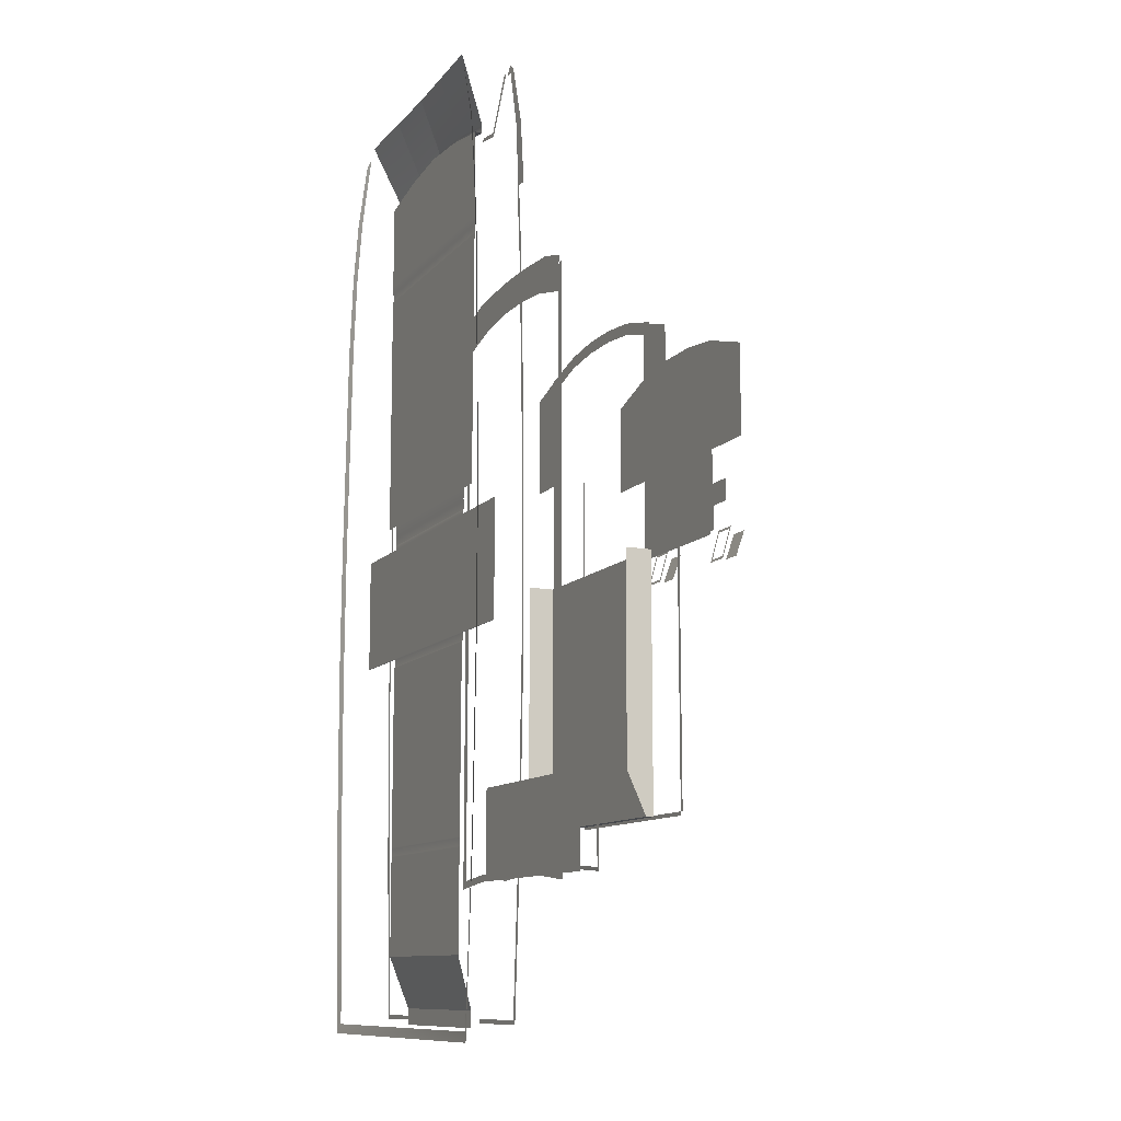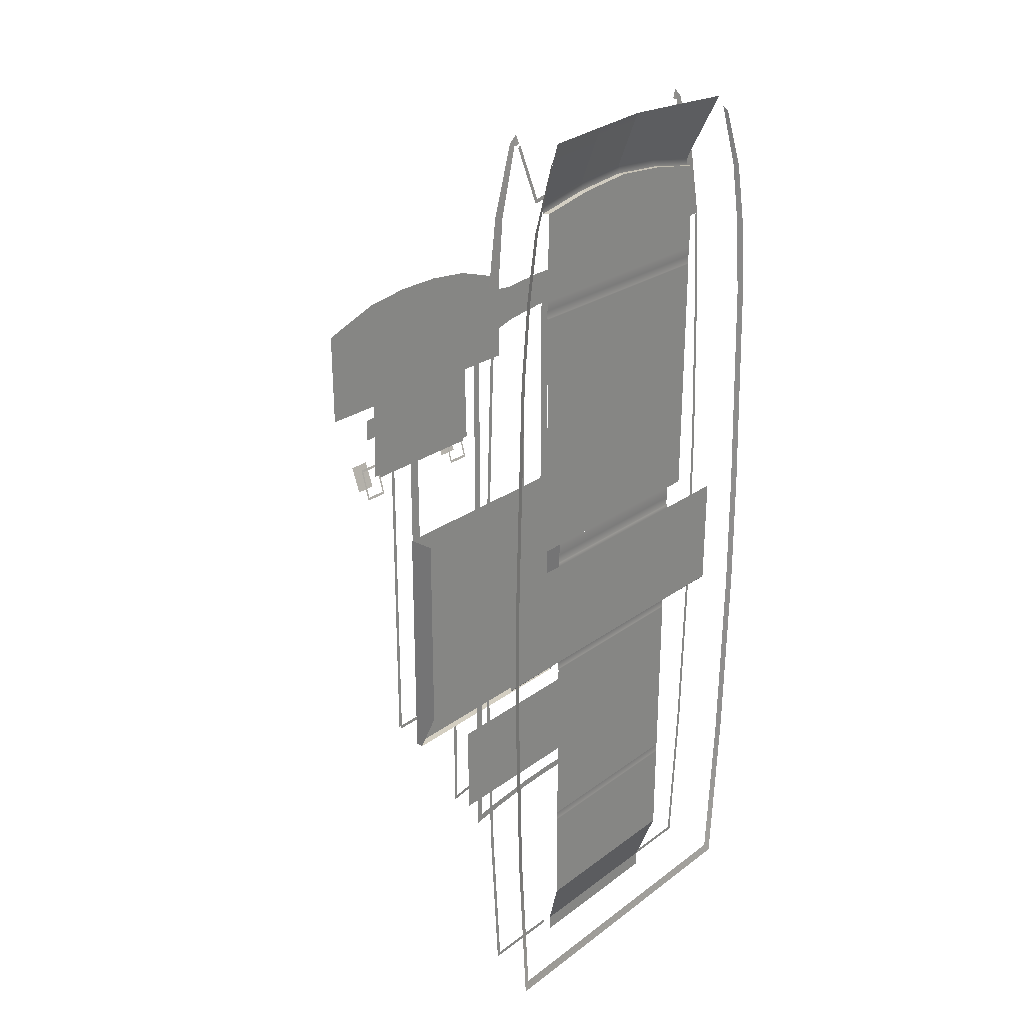
<metadata>
{"format":"obj","ext":"obj","renderer":"f3d","projection":"perspective","resolution":1024,"background":"white","views":[{"elev":-11.6,"azim":65.4,"up":"+Z"},{"elev":25.4,"azim":-49.4,"up":"+Z"}]}
</metadata>
<code>
g ShadowCollision
v 14.55 29.39 -40.01
v 14.34 29.39 -27.88
v -14.34 29.39 -27.88
v -14.26 29.39 -40.01
v 14.6 39.08 -33.36
v 14.61 39.08 -0.5271
v -14.61 39.08 -0.5271
v -14.61 39.08 -33.36
v 14.6 39.08 -33.36
v 14.6 38.1 -33.36
v 14.61 38.1 -0.5271
v 14.61 39.08 -0.5271
v -14.61 39.08 -0.5271
v -14.61 38.1 -0.5271
v -14.61 38.1 -33.36
v -14.61 39.08 -33.36
v -14.61 39.08 -33.36
v -14.61 38.1 -33.36
v 14.6 38.1 -33.36
v 14.6 39.08 -33.36
v 14.6 38.1 -33.36
v 14.6 35.59 -27.84
v 14.61 35.59 -0.5271
v 14.61 38.1 -0.5271
v -14.61 38.1 -0.5271
v -14.61 35.59 -0.5271
v -14.61 35.59 -27.84
v -14.61 38.1 -33.36
v -14.56 15.29 39.24
v -14.56 15.29 38.17
v -7.281 15.29 38.17
v -7.285 15.29 39.24
v -7.281 15.37 38.05
v -14.55 15.37 38.05
v -7.278 15.37 37.05
v -14.55 15.37 37.05
v -7.277 15.29 36.94
v -14.55 15.29 36.94
v -7.174 15.29 5.479
v -14.34 15.29 5.479
v -11.68 15.37 -12.14
v -11.68 15.37 -13.14
v -5.843 15.37 -13.14
v -5.846 15.37 -12.14
v -11.68 15.29 -12.08
v -5.846 15.29 -12.08
v -11.76 15.29 2.315
v -5.885 15.29 2.315
v -11.77 15.29 2.827
v -5.886 15.29 2.827
v -11.77 15.36 2.92
v -5.887 15.36 2.92
v -11.77 15.36 3.919
v -5.889 15.36 3.919
v -11.77 15.29 4.021
v -5.89 15.29 4.021
v -5.894 15.29 5.479
v -11.78 15.29 5.479
v -5.843 15.29 -13.22
v -11.68 15.29 -13.22
v -5.78 15.29 -36.19
v -11.55 15.29 -36.19
v -5.78 15.36 -36.3
v -11.55 15.36 -36.3
v -5.777 15.36 -37.28
v -11.55 15.36 -37.28
v -5.777 15.29 -37.38
v -11.55 15.29 -37.38
v -5.743 15.29 -49.71
v -11.48 15.29 -49.71
v 11.68 15.37 -13.14
v 11.68 15.37 -12.14
v 5.838 15.37 -12.14
v 5.835 15.37 -13.14
v 5.838 15.29 -12.08
v 11.68 15.29 -12.08
v 5.878 15.29 2.315
v 11.76 15.29 2.315
v 5.879 15.29 2.827
v 11.77 15.29 2.827
v 5.879 15.36 2.92
v 11.77 15.36 2.92
v 5.882 15.36 3.919
v 11.77 15.36 3.919
v 5.882 15.29 4.021
v 11.77 15.29 4.021
v 5.886 15.29 5.479
v 11.78 15.29 5.479
v 11.68 15.29 -13.22
v 5.835 15.29 -13.22
v 11.55 15.29 -36.19
v 5.771 15.29 -36.19
v 11.55 15.36 -36.3
v 5.771 15.36 -36.3
v 11.54 15.36 -37.28
v 5.768 15.36 -37.28
v 11.54 15.29 -37.38
v 5.768 15.29 -37.38
v 11.48 15.29 -49.71
v 5.734 15.29 -49.71
v 14.55 15.29 39.24
v 7.271 15.29 39.24
v 7.268 15.29 38.17
v 14.54 15.29 38.17
v 14.54 15.37 38.05
v 7.268 15.37 38.05
v 14.54 15.37 37.05
v 7.265 15.37 37.05
v 14.54 15.29 36.94
v 7.264 15.29 36.94
v 14.35 15.29 5.479
v 7.171 15.29 5.479
v -0.00687 15.29 38.17
v -0.00687 15.29 39.24
v -7.285 15.29 39.24
v -7.281 15.29 38.17
v -0.00687 15.37 38.05
v -7.281 15.37 38.05
v -0.00687 15.37 37.05
v -7.278 15.37 37.05
v -0.00687 15.29 36.94
v -7.277 15.29 36.94
v -7.174 15.29 5.479
v -0.007324 15.29 5.479
v -0.007668 15.37 -13.14
v -0.007668 15.37 -12.14
v -5.846 15.37 -12.14
v -5.843 15.37 -13.14
v -5.846 15.29 -12.08
v -0.007668 15.29 -12.08
v -5.885 15.29 2.315
v -0.007439 15.29 2.315
v -5.886 15.29 2.827
v -0.007439 15.29 2.827
v -5.887 15.36 2.92
v -0.007439 15.36 2.92
v -5.889 15.36 3.919
v -0.007439 15.36 3.919
v -5.89 15.29 4.021
v -0.007439 15.29 4.021
v -5.894 15.29 5.479
v -0.007439 15.29 5.479
v -0.007668 15.29 -13.22
v -5.843 15.29 -13.22
v -0.007893 15.29 -36.19
v -5.78 15.29 -36.19
v -0.007893 15.36 -36.3
v -5.78 15.36 -36.3
v -0.007893 15.36 -37.28
v -5.777 15.36 -37.28
v -0.007893 15.29 -37.38
v -5.777 15.29 -37.38
v -0.008007 15.29 -49.71
v -5.743 15.29 -49.71
v -0.007668 15.37 -12.14
v -0.007668 15.37 -13.14
v 5.835 15.37 -13.14
v 5.838 15.37 -12.14
v -0.007668 15.29 -12.08
v 5.838 15.29 -12.08
v -0.007439 15.29 2.315
v 5.878 15.29 2.315
v -0.007439 15.29 2.827
v 5.879 15.29 2.827
v -0.007439 15.36 2.92
v 5.879 15.36 2.92
v -0.007439 15.36 3.919
v 5.882 15.36 3.919
v -0.007439 15.29 4.021
v 5.882 15.29 4.021
v 5.886 15.29 5.479
v -0.007439 15.29 5.479
v 5.835 15.29 -13.22
v -0.007668 15.29 -13.22
v 5.771 15.29 -36.19
v -0.007893 15.29 -36.19
v 5.771 15.36 -36.3
v -0.007893 15.36 -36.3
v 5.768 15.36 -37.28
v -0.007893 15.36 -37.28
v 5.768 15.29 -37.38
v -0.007893 15.29 -37.38
v 5.734 15.29 -49.71
v -0.008007 15.29 -49.71
v 7.271 15.29 39.24
v -0.00687 15.29 39.24
v -0.00687 15.29 38.17
v 7.268 15.29 38.17
v 7.268 15.37 38.05
v -0.00687 15.37 38.05
v 7.265 15.37 37.05
v -0.00687 15.37 37.05
v 7.264 15.29 36.94
v -0.00687 15.29 36.94
v 7.171 15.29 5.479
v -0.007324 15.29 5.479
v -11.48 15.29 -49.71
v -10.38 17.41 -56.01
v -5.193 17.41 -56.01
v -5.743 15.29 -49.71
v -5.743 15.29 -49.71
v -5.193 17.41 -56.01
v -0.007324 17.41 -56.01
v -0.008007 15.29 -49.71
v -0.008007 15.29 -49.71
v -0.007324 17.41 -56.01
v 5.184 17.41 -56.01
v 5.734 15.29 -49.71
v 5.734 15.29 -49.71
v 5.184 17.41 -56.01
v 10.38 17.41 -56.01
v 11.48 15.29 -49.71
v 7.271 15.29 39.24
v 7.271 15.29 51.42
v -0.00687 15.29 52.02
v -0.00687 15.29 39.24
v -0.00687 15.29 39.24
v -0.00687 15.29 52.02
v -7.285 15.29 51.42
v -7.285 15.29 39.24
v -7.285 15.29 39.24
v -7.285 15.29 51.42
v -14.56 15.29 50.12
v -14.56 15.29 39.24
v 14.55 15.29 39.24
v 14.55 15.29 50.12
v 7.271 15.29 51.42
v 7.271 15.29 39.24
v -11.76 15.29 2.315
v -21.58 15.29 2.315
v -21.43 15.29 -12.1
v -11.68 15.29 -12.08
v -11.68 15.37 -12.14
v -21.43 15.29 -12.16
v 21.43 15.29 -12.1
v 21.58 15.29 2.315
v 11.76 15.29 2.315
v 11.68 15.29 -12.08
v 11.68 15.37 -12.14
v 21.43 15.29 -12.16
v 12.87 18.31 51.13
v 9.773 18.31 51.65
v 9.66 18.31 51.18
v 13.14 18.31 50.59
v 15.48 18.76 58.05
v 12.87 18.31 51.13
v 13.14 18.31 50.59
v 15.87 18.76 57.8
v -13.09 18.31 51.13
v -13.36 18.31 50.59
v -9.885 18.31 51.18
v -9.998 18.31 51.65
v -15.7 18.76 58.05
v -16.09 18.76 57.8
v -13.36 18.31 50.59
v -13.09 18.31 51.13
v 21.2 12.32 -58.06
v -21.22 12.32 -58.06
v -22.08 12.05 -59.23
v 22.06 12.05 -59.24
v 22.59 12.34 -37.33
v 23.5 12.07 -37.3
v 24.23 12.1 -12.78
v 23.29 12.37 -12.85
v 23.17 12.39 3.348
v 24.11 12.12 3.445
v 23.14 12.14 31.85
v 22.24 12.41 31.71
v 21.23 12.44 41.92
v 22.09 12.17 42.1
v 19.81 12.54 49.86
v 20.69 12.27 49.58
v 17.74 12.37 57.07
v 16.98 12.64 57.84
v -22.08 12.05 -59.23
v -21.22 12.32 -58.06
v -22.6 12.34 -37.33
v -23.52 12.07 -37.3
v -24.24 12.1 -12.78
v -23.3 12.37 -12.85
v -24.13 12.12 3.446
v -23.19 12.39 3.348
v -23.16 12.14 31.86
v -22.26 12.41 31.71
v -21.24 12.44 41.93
v -22.1 12.17 42.1
v -20.7 12.27 49.58
v -19.82 12.54 49.69
v -17.76 12.37 57.07
v -16.92 12.64 57.81
v -16.87 19.35 58.36
v -16.11 19.3 57.96
v -15.73 19.37 59.24
v -18.52 19.1 49.94
v -19.79 19.12 50.15
v -19.52 18.89 41.73
v -21.24 18.89 41.73
v 16.86 19.35 58.36
v 15.72 19.37 59.23
v 16.1 19.3 57.96
v 18.51 19.1 49.94
v 19.77 19.12 50.15
v 21.22 18.89 41.73
v 19.51 18.89 41.73
v -15.34 19.28 58.17
v -15.73 19.37 59.24
v -16.11 19.3 57.96
v -15.48 19.27 57.95
v 15.47 19.27 57.95
v 16.1 19.3 57.96
v 15.72 19.37 59.23
v 15.33 19.28 58.17
v -20.07 18.53 -56.94
v -20.54 18.53 -57.44
v -10.23 18.53 -57.44
v -10.23 18.53 -56.94
v -20.54 18.53 -57.44
v -20.07 18.53 -56.94
v -21.33 18.53 -37.42
v -21.83 18.53 -37.46
v -22.05 18.53 -14.97
v -22.54 18.53 -15
v -21.87 18.53 9.456
v -22.36 18.53 9.423
v -20.99 18.53 31.76
v -21.49 18.53 31.76
v -20.14 18.53 41.85
v -20.64 18.53 41.86
v 20.52 18.53 -57.44
v 21.81 18.53 -37.46
v 21.31 18.53 -37.42
v 20.06 18.53 -56.94
v 22.03 18.53 -14.97
v 22.53 18.53 -15
v 21.85 18.53 9.455
v 22.35 18.53 9.423
v 20.98 18.53 31.76
v 21.48 18.53 31.76
v 20.12 18.53 41.85
v 20.62 18.53 41.85
v 20.06 18.53 -56.94
v 10.21 18.53 -56.94
v 10.21 18.53 -57.44
v 20.52 18.53 -57.44
v 8.218 53.38 8.458
v 8.218 53.38 11.47
v 2.656 53.38 11.47
v 2.656 53.38 8.458
v -2.854 53.38 8.458
v -2.854 53.38 11.47
v -8.416 53.38 11.47
v -8.416 53.38 8.458
v -10.08 53.71 0.807
v -7.379 53.71 0.807
v -7.379 54.94 4.25
v -10.08 54.94 4.25
v -7.379 51.69 0.5829
v -10.08 51.69 0.5829
v -10.34 51.59 0.2412
v -7.114 51.59 0.2412
v -7.379 52.74 4.25
v -7.114 52.82 4.592
v -10.08 52.74 4.25
v -10.34 52.82 4.592
v 10.06 53.71 0.8068
v 10.06 54.94 4.25
v 7.364 54.94 4.25
v 7.364 53.71 0.8068
v 7.364 51.69 0.5827
v 7.099 51.59 0.241
v 10.33 51.59 0.241
v 10.06 51.69 0.5827
v 7.364 52.74 4.25
v 7.099 52.82 4.592
v 10.06 52.74 4.25
v 10.33 52.82 4.592
v 13.62 43.3 -32.5
v -13.63 43.3 -32.5
v -13.63 43.3 -33
v 13.62 43.3 -33
v -13.37 43.3 -32.55
v -13.37 43.3 14.59
v -13.87 43.3 14.59
v -13.88 43.3 -32.55
v 13.65 43.3 -32.52
v 14.15 43.3 -32.52
v 14.07 43.3 14.61
v 13.57 43.3 14.61
v -13.9 31.96 -39.45
v -13.9 31.96 -27.71
v -14.4 31.96 -27.71
v -14.4 31.96 -39.95
v -0.008007 32.39 -38.6
v -6.821 32.26 -38.82
v -6.821 32.26 -39.32
v -0.008121 32.39 -39.1
v 6.805 32.26 -38.82
v 6.805 32.26 -39.32
v 13.79 31.96 -39.45
v 14.29 31.96 -39.95
v -14.4 31.96 -39.95
v -13.9 31.96 -39.45
v 14.29 31.96 -39.95
v 14.29 31.96 -27.71
v 13.79 31.96 -27.71
v 13.79 31.96 -39.45
v -19.06 39.05 13.79
v -14.02 39.05 13.8
v -14.05 39.05 28.73
v -19.08 39.05 27.13
v 19.01 39.05 13.82
v 19.01 39.05 27.17
v 13.97 39.05 28.76
v 13.97 39.05 13.82
v 2.719 39.15 29.56
v 2.719 39.15 31.1
v -2.733 39.15 31.1
v -2.733 39.15 29.56
v 8.121 39.15 28.98
v 8.121 39.15 30.52
v 14.44 39.15 28.85
v 14.44 39.15 28.17
v 13.01 39.15 27.51
v 14.44 39.06 -33.31
v 13 39.06 -31.72
v -8.135 39.15 28.98
v -8.135 39.15 30.52
v -14.45 39.15 28.85
v -14.45 39.15 28.17
v -13.02 39.15 27.51
v -13.01 39.06 -31.72
v -14.45 39.06 -33.31
v 14.37 26.66 31.15
v 14.35 26.66 34.68
v 10.39 26.66 35.9
v 8.157 26.66 32.74
v 3.075 26.66 36.39
v 2.718 26.66 33.29
v -3.089 26.66 36.39
v -2.732 26.66 33.29
v -8.172 26.66 32.74
v -10.4 26.66 35.9
v -14.37 26.66 34.68
v -14.39 26.66 31.15
v 15.39 26.66 -41.08
v 14.43 26.66 -40.01
v 10.16 26.66 -39.57
v 10.38 26.66 -40.5
v 4.886 26.66 -39.17
v 5.191 26.66 -40.07
v -0.008007 26.66 -39.05
v -0.008007 26.66 -40
v -5.207 26.66 -40.07
v -4.902 26.66 -39.17
v -10.4 26.66 -40.49
v -10.17 26.66 -39.57
v 14.72 26.66 35.81
v 10.39 26.66 37.06
v 10.39 26.66 35.9
v 14.35 26.66 34.68
v 3.074 26.66 37.55
v 3.075 26.66 36.39
v -3.089 26.66 36.39
v -3.089 26.66 37.55
v -10.4 26.66 35.9
v -10.4 26.66 37.06
v -14.73 26.66 35.81
v -14.37 26.66 34.68
v -15.4 26.66 35.09
v 14.37 26.66 31.15
v 15.39 26.66 35.08
v 14.35 26.66 34.68
v 15.39 26.66 2.935
v 14.44 26.66 2.935
v 15.39 26.66 -41.08
v 14.43 26.66 -40.01
v -15.4 26.66 -41.07
v -10.4 26.66 -40.49
v -10.17 26.66 -39.57
v -14.45 26.66 -40.01
v -14.39 26.66 31.15
v -14.37 26.66 34.68
v -15.4 26.66 35.09
v -14.39 26.66 31.15
v -15.4 26.66 35.09
v -15.4 26.66 2.935
v -14.45 26.66 2.935
v -15.4 26.66 -41.07
v -14.45 26.66 -40.01
v -3.096 50.73 29.32
v 3.082 50.73 29.32
v 3.13 50.73 30.19
v -3.144 50.73 30.19
v -9.275 50.73 29.48
v -9.105 50.73 28.62
v -17.16 50.73 26.93
v -15.65 50.73 26.42
v -17.09 50.73 14.71
v -15.65 50.73 15.33
v -9.462 50.72 14.71
v -8.828 50.72 15.33
v -3.096 50.73 29.32
v -9.105 50.73 28.62
v -15.65 50.73 15.33
v 3.082 50.73 29.32
v -8.828 50.72 15.33
v 8.813 50.72 15.33
v 15.63 50.73 15.33
v 9.092 50.73 28.62
v 15.63 50.73 26.42
v -15.65 50.73 26.42
v 15.63 50.73 26.42
v 15.63 50.73 15.33
v 17.07 50.73 14.71
v 17.14 50.73 26.93
v 9.447 50.72 14.71
v 8.813 50.72 15.33
v 9.092 50.73 28.62
v 9.262 50.73 29.48
v 3.082 50.73 29.32
v 3.13 50.73 30.19
v 8.813 50.72 15.33
v 8.813 50.72 3.982
v 9.697 50.72 3.982
v 9.447 50.72 14.71
v 8.813 50.72 15.33
v -8.828 50.72 15.33
v -8.828 50.72 3.982
v 8.813 50.72 3.982
v -8.828 50.72 3.982
v -8.828 50.72 15.33
v -9.462 50.72 14.71
v -9.712 50.72 3.982
v -8.828 50.72 3.567
v 8.813 50.72 3.566
v 8.813 50.72 3.982
v -8.828 50.72 3.982
v -10.38 17.41 -56.01
v -10.38 17.41 -57.98
v -5.193 17.41 -57.98
v -5.193 17.41 -56.01
v -5.193 17.41 -56.01
v -5.193 17.41 -57.98
v -0.007324 17.41 -57.98
v -0.007324 17.41 -56.01
v -0.007324 17.41 -56.01
v -0.007324 17.41 -57.98
v 5.184 17.41 -57.98
v 5.184 17.41 -56.01
v 5.184 17.41 -56.01
v 5.184 17.41 -57.98
v 10.38 17.41 -57.98
v 10.38 17.41 -56.01
v 7.271 15.29 51.42
v 7.271 16.14 51.35
v -0.00687 16.14 51.94
v -0.00687 15.29 52.02
v -0.00687 15.29 52.02
v -0.00687 16.14 51.94
v -7.285 16.14 51.35
v -7.285 15.29 51.42
v -7.285 15.29 51.42
v -7.285 16.14 51.35
v -14.56 16.14 50.05
v -14.56 15.29 50.12
v 14.55 15.29 50.12
v 14.55 16.14 50.05
v 7.271 16.14 51.35
v 7.271 15.29 51.42
v 7.271 16.14 52.49
v 7.63 13.15 59.59
v -0.00687 13.48 59.86
v -0.00687 16.14 53.09
v 7.271 16.14 51.35
v -0.00687 16.14 51.94
v -0.00687 16.14 53.09
v -0.00687 13.48 59.86
v -7.644 13.15 59.59
v -7.285 16.14 52.49
v -0.00687 16.14 51.94
v -7.285 16.14 51.35
v -7.285 16.14 52.49
v -7.644 13.15 59.59
v -16.15 12.76 59.26
v -14.56 16.14 51.19
v -7.285 16.14 51.35
v -14.56 16.14 50.05
v 14.55 16.14 51.19
v 16.14 12.76 59.26
v 7.63 13.15 59.59
v 7.271 16.14 52.49
v 14.55 16.14 50.05
v 7.271 16.14 51.35
g ShadowCollision_0
f 3 2 1
f 4 3 1
f 7 6 5
f 8 7 5
f 11 10 9
f 12 11 9
f 15 14 13
f 16 15 13
f 19 18 17
f 20 19 17
f 23 22 21
f 24 23 21
f 27 26 25
f 28 27 25
f 31 30 29
f 32 31 29
f 31 33 30
f 33 34 30
f 33 35 34
f 35 36 34
f 35 37 36
f 37 38 36
f 37 39 38
f 39 40 38
f 43 42 41
f 44 43 41
f 44 41 45
f 46 44 45
f 46 45 47
f 48 46 47
f 48 47 49
f 50 48 49
f 50 49 51
f 52 50 51
f 52 51 53
f 54 52 53
f 54 53 55
f 56 54 55
f 56 55 57
f 55 58 57
f 43 59 42
f 59 60 42
f 59 61 60
f 61 62 60
f 61 63 62
f 63 64 62
f 63 65 64
f 65 66 64
f 65 67 66
f 67 68 66
f 67 69 68
f 69 70 68
f 73 72 71
f 74 73 71
f 73 75 72
f 75 76 72
f 75 77 76
f 77 78 76
f 77 79 78
f 79 80 78
f 79 81 80
f 81 82 80
f 81 83 82
f 83 84 82
f 83 85 84
f 85 86 84
f 85 87 86
f 87 88 86
f 74 71 89
f 90 74 89
f 90 89 91
f 92 90 91
f 92 91 93
f 94 92 93
f 94 93 95
f 96 94 95
f 96 95 97
f 98 96 97
f 98 97 99
f 100 98 99
f 103 102 101
f 104 103 101
f 104 105 103
f 105 106 103
f 105 107 106
f 107 108 106
f 107 109 108
f 109 110 108
f 109 111 110
f 111 112 110
f 115 114 113
f 116 115 113
f 116 113 117
f 118 116 117
f 118 117 119
f 120 118 119
f 120 119 121
f 122 120 121
f 122 121 123
f 121 124 123
f 127 126 125
f 128 127 125
f 127 129 126
f 129 130 126
f 129 131 130
f 131 132 130
f 131 133 132
f 133 134 132
f 133 135 134
f 135 136 134
f 135 137 136
f 137 138 136
f 137 139 138
f 139 140 138
f 139 141 140
f 141 142 140
f 128 125 143
f 144 128 143
f 144 143 145
f 146 144 145
f 146 145 147
f 148 146 147
f 148 147 149
f 150 148 149
f 150 149 151
f 152 150 151
f 152 151 153
f 154 152 153
f 157 156 155
f 158 157 155
f 158 155 159
f 160 158 159
f 160 159 161
f 162 160 161
f 162 161 163
f 164 162 163
f 164 163 165
f 166 164 165
f 166 165 167
f 168 166 167
f 168 167 169
f 170 168 169
f 170 169 171
f 169 172 171
f 157 173 156
f 173 174 156
f 173 175 174
f 175 176 174
f 175 177 176
f 177 178 176
f 177 179 178
f 179 180 178
f 179 181 180
f 181 182 180
f 181 183 182
f 183 184 182
f 187 186 185
f 188 187 185
f 188 189 187
f 189 190 187
f 189 191 190
f 191 192 190
f 191 193 192
f 193 194 192
f 193 195 194
f 195 196 194
f 199 198 197
f 200 199 197
f 203 202 201
f 204 203 201
f 207 206 205
f 208 207 205
f 211 210 209
f 212 211 209
f 215 214 213
f 216 215 213
f 219 218 217
f 220 219 217
f 223 222 221
f 224 223 221
f 227 226 225
f 228 227 225
f 231 230 229
f 232 231 229
f 232 233 231
f 233 234 231
f 237 236 235
f 238 237 235
f 238 235 239
f 235 240 239
f 243 242 241
f 244 243 241
f 247 246 245
f 248 247 245
f 251 250 249
f 252 251 249
f 255 254 253
f 256 255 253
f 259 258 257
f 260 259 257
f 257 261 260
f 261 262 260
f 262 261 263
f 261 264 263
f 264 265 263
f 265 266 263
f 266 265 267
f 265 268 267
f 268 269 267
f 269 270 267
f 270 269 271
f 272 270 271
f 272 271 273
f 271 274 273
f 277 276 275
f 278 277 275
f 277 278 279
f 280 277 279
f 279 281 280
f 281 282 280
f 282 281 283
f 284 282 283
f 285 284 283
f 286 285 283
f 285 286 287
f 288 285 287
f 288 287 289
f 290 288 289
f 293 292 291
f 292 294 291
f 294 295 291
f 294 296 295
f 296 297 295
f 300 299 298
f 301 300 298
f 302 301 298
f 302 303 301
f 303 304 301
f 307 306 305
f 308 307 305
f 311 310 309
f 312 311 309
f 315 314 313
f 316 315 313
f 319 318 317
f 320 319 317
f 321 319 320
f 322 321 320
f 323 321 322
f 324 323 322
f 325 323 324
f 326 325 324
f 327 325 326
f 328 327 326
f 331 330 329
f 332 331 329
f 331 333 330
f 333 334 330
f 333 335 334
f 335 336 334
f 335 337 336
f 337 338 336
f 337 339 338
f 339 340 338
f 343 342 341
f 344 343 341
f 347 346 345
f 348 347 345
f 351 350 349
f 352 351 349
f 355 354 353
f 356 355 353
f 359 358 357
f 360 359 357
f 360 357 361
f 362 360 361
f 362 361 363
f 364 362 363
f 364 363 358
f 359 364 358
f 367 366 365
f 368 367 365
f 371 370 369
f 372 371 369
f 369 370 373
f 370 374 373
f 373 374 375
f 374 376 375
f 376 371 372
f 375 376 372
f 379 378 377
f 380 379 377
f 383 382 381
f 384 383 381
f 387 386 385
f 388 387 385
f 391 390 389
f 392 391 389
f 395 394 393
f 396 395 393
f 396 393 397
f 398 396 397
f 398 397 399
f 400 398 399
f 395 401 394
f 401 402 394
f 405 404 403
f 406 405 403
f 409 408 407
f 410 409 407
f 413 412 411
f 414 413 411
f 417 416 415
f 418 417 415
f 419 415 416
f 420 419 416
f 419 420 421
f 419 421 422
f 422 423 419
f 422 424 423
f 424 425 423
f 418 426 417
f 426 427 417
f 428 427 426
f 429 428 426
f 426 430 429
f 429 430 431
f 431 425 424
f 432 429 431
f 432 431 424
f 435 434 433
f 436 435 433
f 435 436 437
f 436 438 437
f 439 437 438
f 440 439 438
f 440 441 439
f 441 442 439
f 443 442 441
f 444 443 441
f 447 446 445
f 448 447 445
f 447 448 449
f 448 450 449
f 449 450 451
f 450 452 451
f 452 453 451
f 453 454 451
f 453 455 454
f 455 456 454
f 459 458 457
f 460 459 457
f 461 458 459
f 462 461 459
f 462 463 461
f 463 464 461
f 464 463 465
f 466 464 465
f 466 465 467
f 465 468 467
f 467 468 469
f 472 471 470
f 471 473 470
f 473 474 470
f 474 473 475
f 476 474 475
f 479 478 477
f 480 479 477
f 483 482 481
f 486 485 484
f 487 486 484
f 486 487 488
f 487 489 488
f 492 491 490
f 493 492 490
f 493 490 494
f 490 495 494
f 496 494 495
f 497 496 495
f 498 496 497
f 499 498 497
f 498 499 500
f 499 501 500
f 504 503 502
f 504 502 505
f 506 504 505
f 507 506 505
f 505 508 507
f 509 508 505
f 510 508 509
f 504 511 503
f 514 513 512
f 515 514 512
f 513 514 516
f 517 513 516
f 515 512 518
f 519 515 518
f 518 520 519
f 520 521 519
f 524 523 522
f 525 524 522
f 528 527 526
f 529 528 526
f 532 531 530
f 533 532 530
f 536 535 534
f 537 536 534
f 540 539 538
f 541 540 538
f 544 543 542
f 545 544 542
f 548 547 546
f 549 548 546
f 552 551 550
f 553 552 550
f 556 555 554
f 557 556 554
f 560 559 558
f 561 560 558
f 564 563 562
f 565 564 562
f 568 567 566
f 569 568 566
f 572 571 570
f 573 572 570
f 573 570 574
f 575 573 574
f 578 577 576
f 579 578 576
f 579 576 580
f 581 579 580
f 584 583 582
f 585 584 582
f 585 582 586
f 587 585 586
f 590 589 588
f 591 590 588
f 591 588 592
f 593 591 592

</code>
